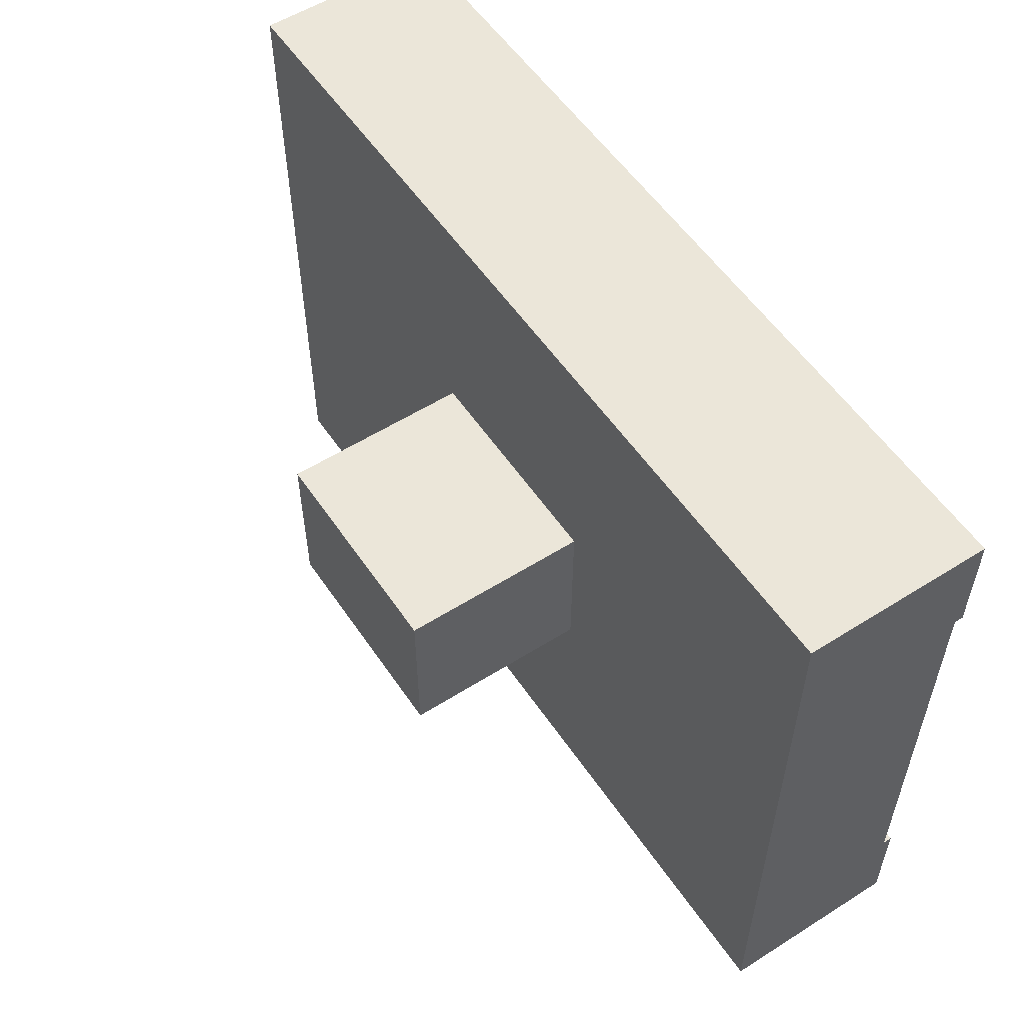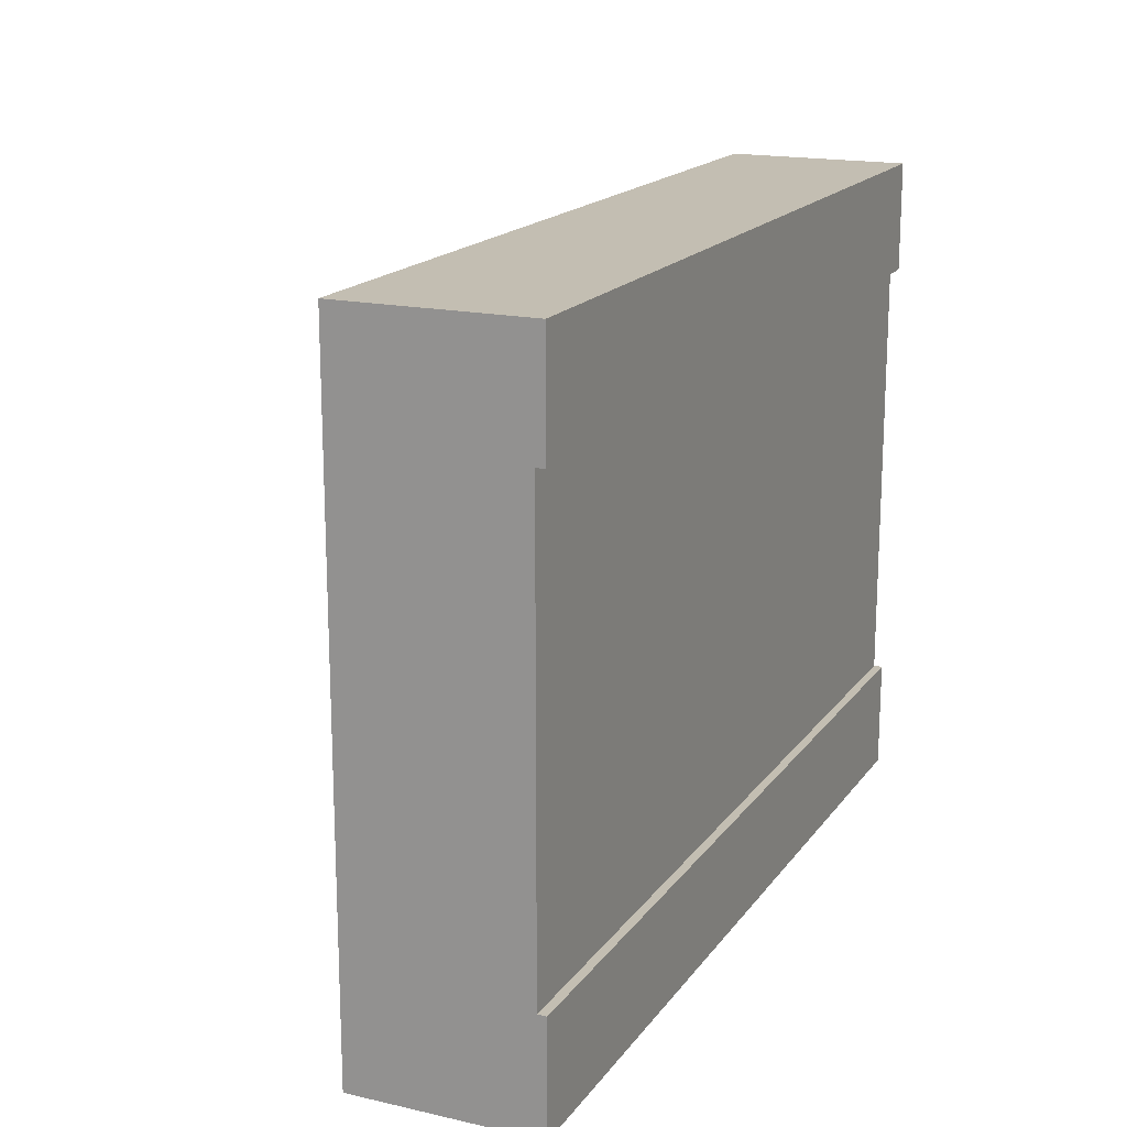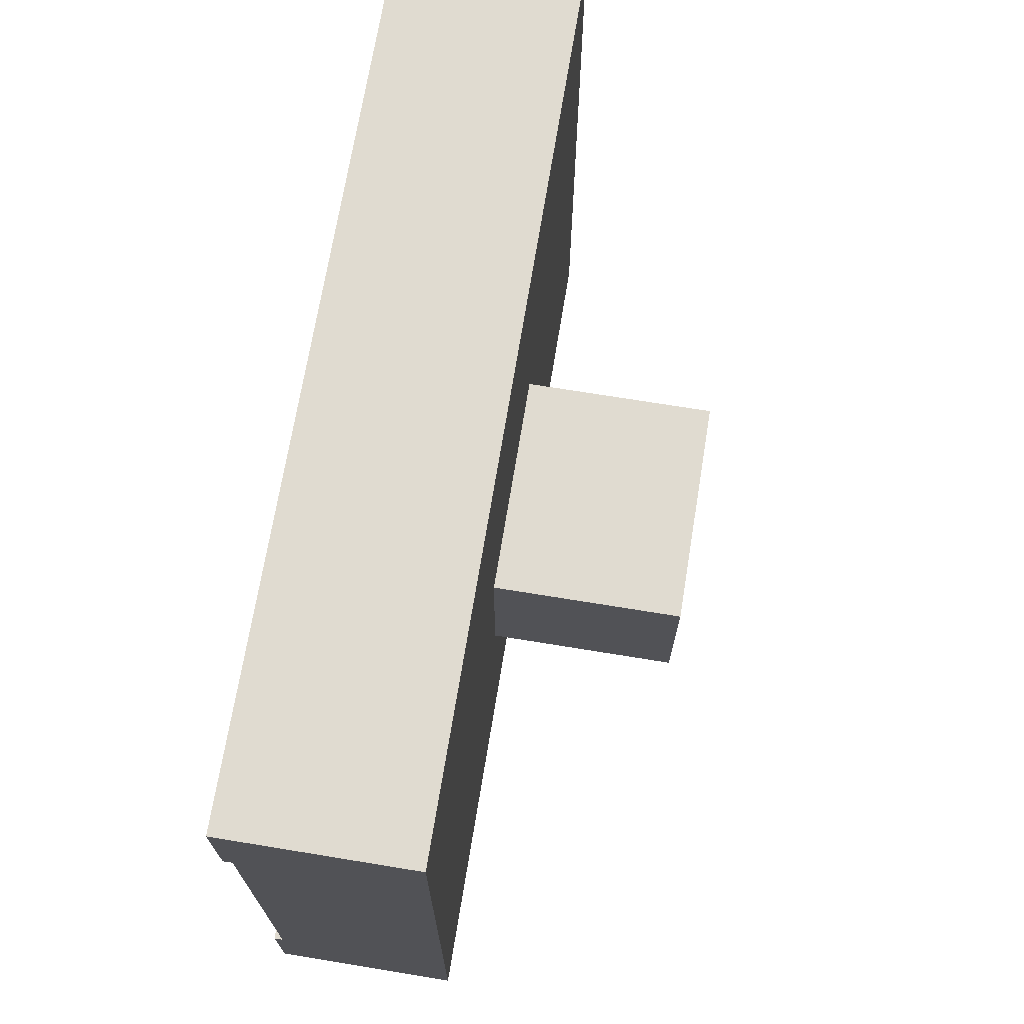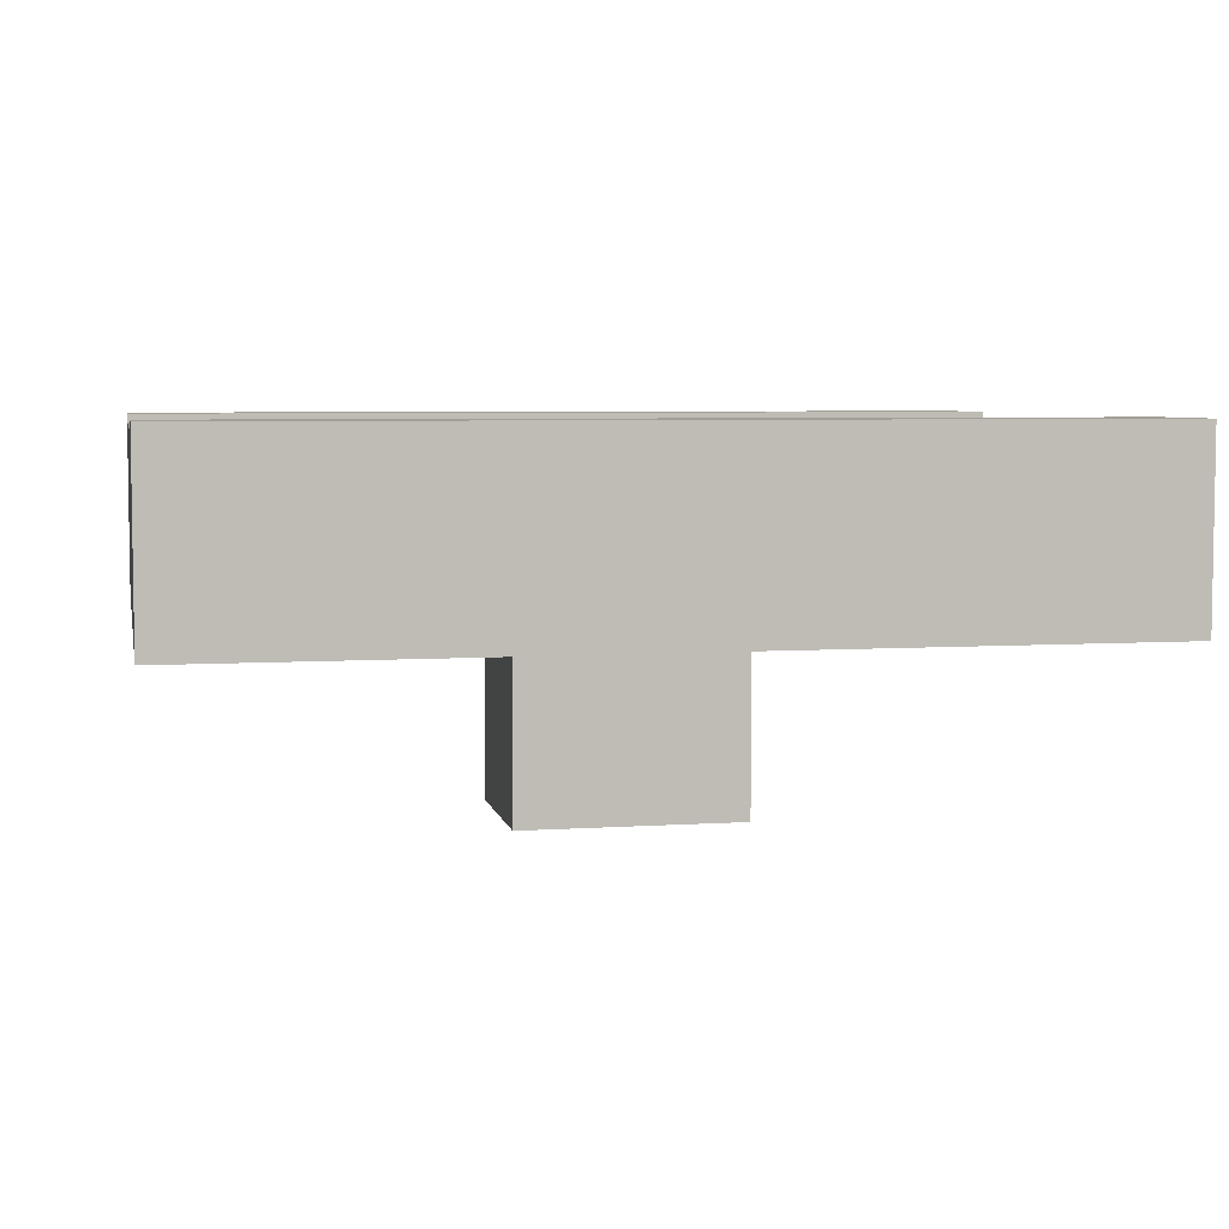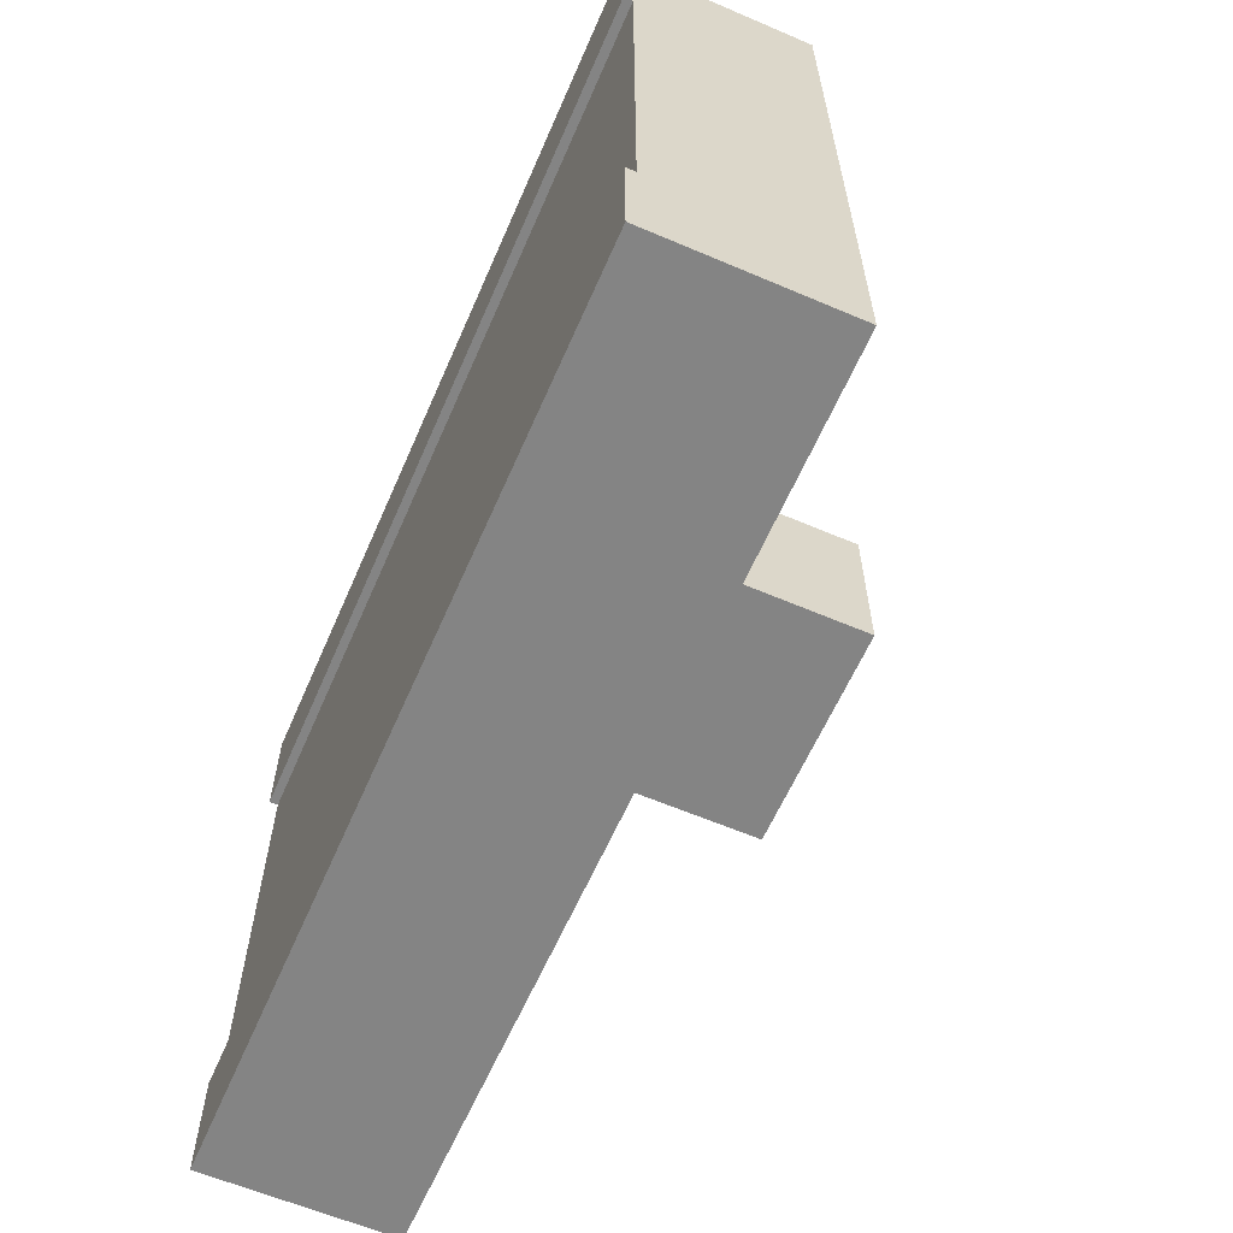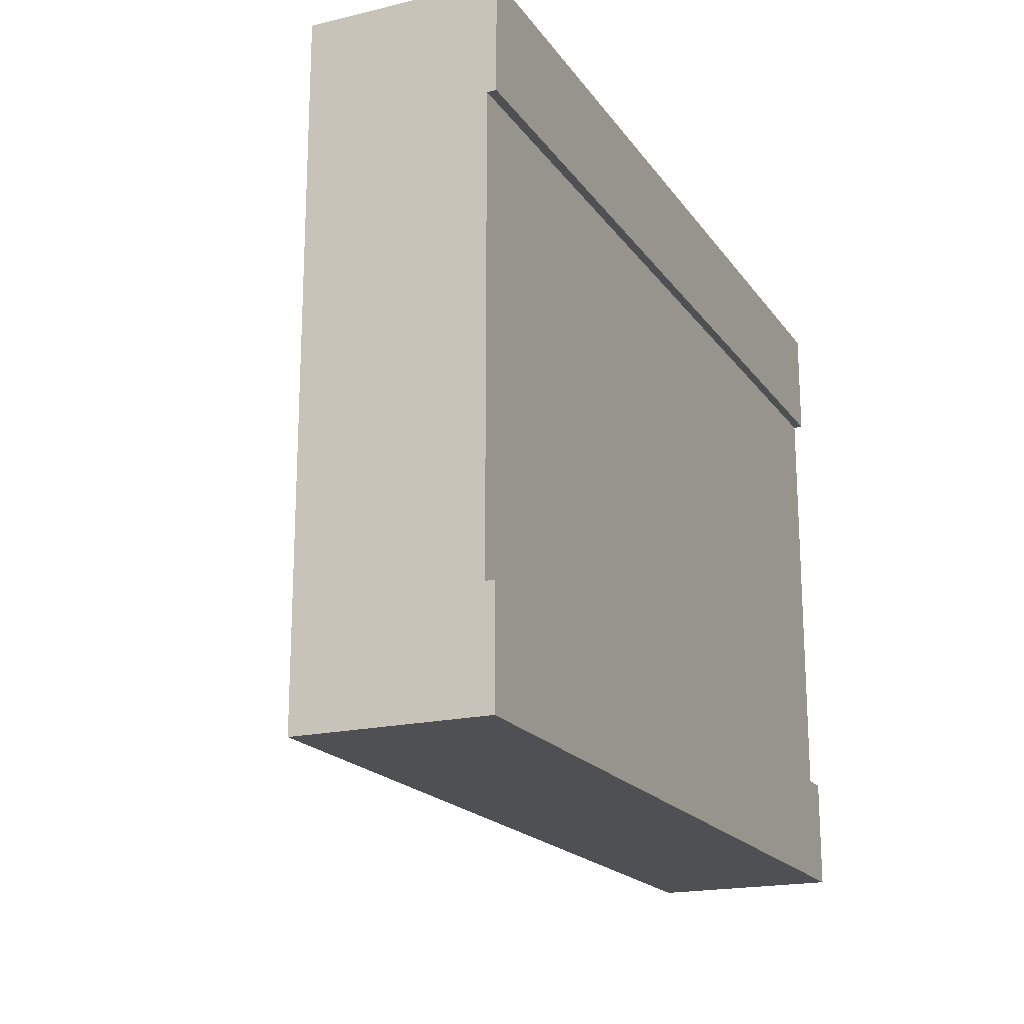
<metadata>
{"format":"obj","ext":"obj","renderer":"f3d","projection":"perspective","resolution":1024,"background":"white","views":[{"elev":55.5,"azim":56.4,"up":"+Z"},{"elev":17.3,"azim":114.3,"up":"+Z"},{"elev":70.2,"azim":-80.7,"up":"+Z"},{"elev":5.4,"azim":-11.6,"up":"+Y"},{"elev":-61.4,"azim":-113.5,"up":"+Z"},{"elev":-18.9,"azim":114.4,"up":"+Z"}]}
</metadata>
<code>
o Mesh1_Group1_Model.010
v 3 0.93 -0.375
v 3 0.93 -1.875
v 3 1.23 -1.875
v 3 1.23 -0.375
v 0 1.23 -1.875
v 0 1.23 -0.375
v 0 0.93 -0.375
v 0 0.93 -1.875
v 0 0.63 0
v 0 1.26 0
v 1.125 0 -1.406
v 1.125 0 -0.8438
v 1.125 0.63 -0.8438
v 1.125 0.63 -1.406
v 1.875 0 -0.8438
v 1.875 0 -1.406
v 1.875 0.63 -1.406
v 1.875 0.63 -0.8438
v 3 0.63 0
v 3 0.63 -2.25
v 0 0.63 -2.25
v 3 1.26 0
v 3 1.26 -0.375
v 0 1.26 -0.375
v 3 1.26 -2.25
v 0 1.26 -2.25
v 0 1.26 -1.875
v 3 1.26 -1.875
f 2 4 1
f 3 6 4
f 6 8 7
f 2 3 4
f 3 5 6
f 6 5 8
f 7 10 6
f 12 14 11
f 16 18 15
f 19 20 1
f 13 21 14
f 19 13 18
f 13 19 9
f 16 12 11
f 21 9 8
f 14 21 20
f 22 24 10
f 18 14 17
f 14 20 17
f 14 16 11
f 9 22 10
f 26 28 25
f 18 12 15
f 28 5 3
f 24 4 6
f 26 8 5
f 25 28 3
f 23 22 4
f 18 20 19
f 20 2 1
f 2 25 3
f 10 24 6
f 27 26 5
f 22 1 4
f 9 7 8
f 21 25 20
f 7 9 10
f 12 13 14
f 16 17 18
f 13 9 21
f 16 15 12
f 22 23 24
f 18 13 14
f 14 17 16
f 9 19 22
f 26 27 28
f 18 13 12
f 28 27 5
f 24 23 4
f 26 21 8
f 18 17 20
f 2 20 25
f 22 19 1
f 21 26 25

</code>
